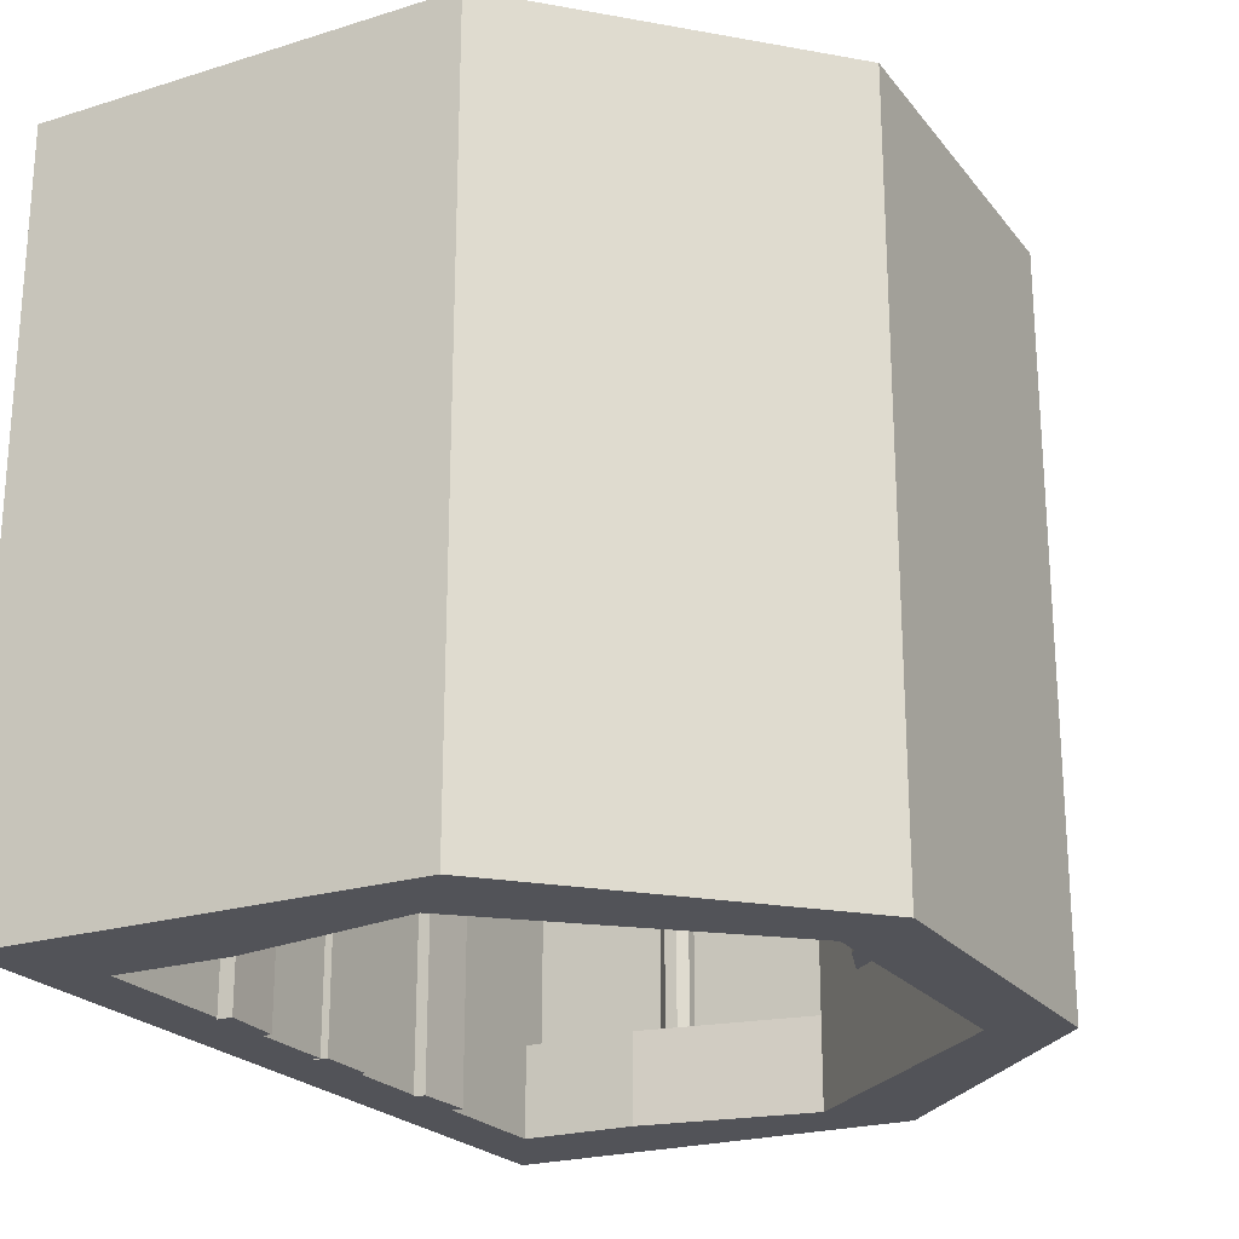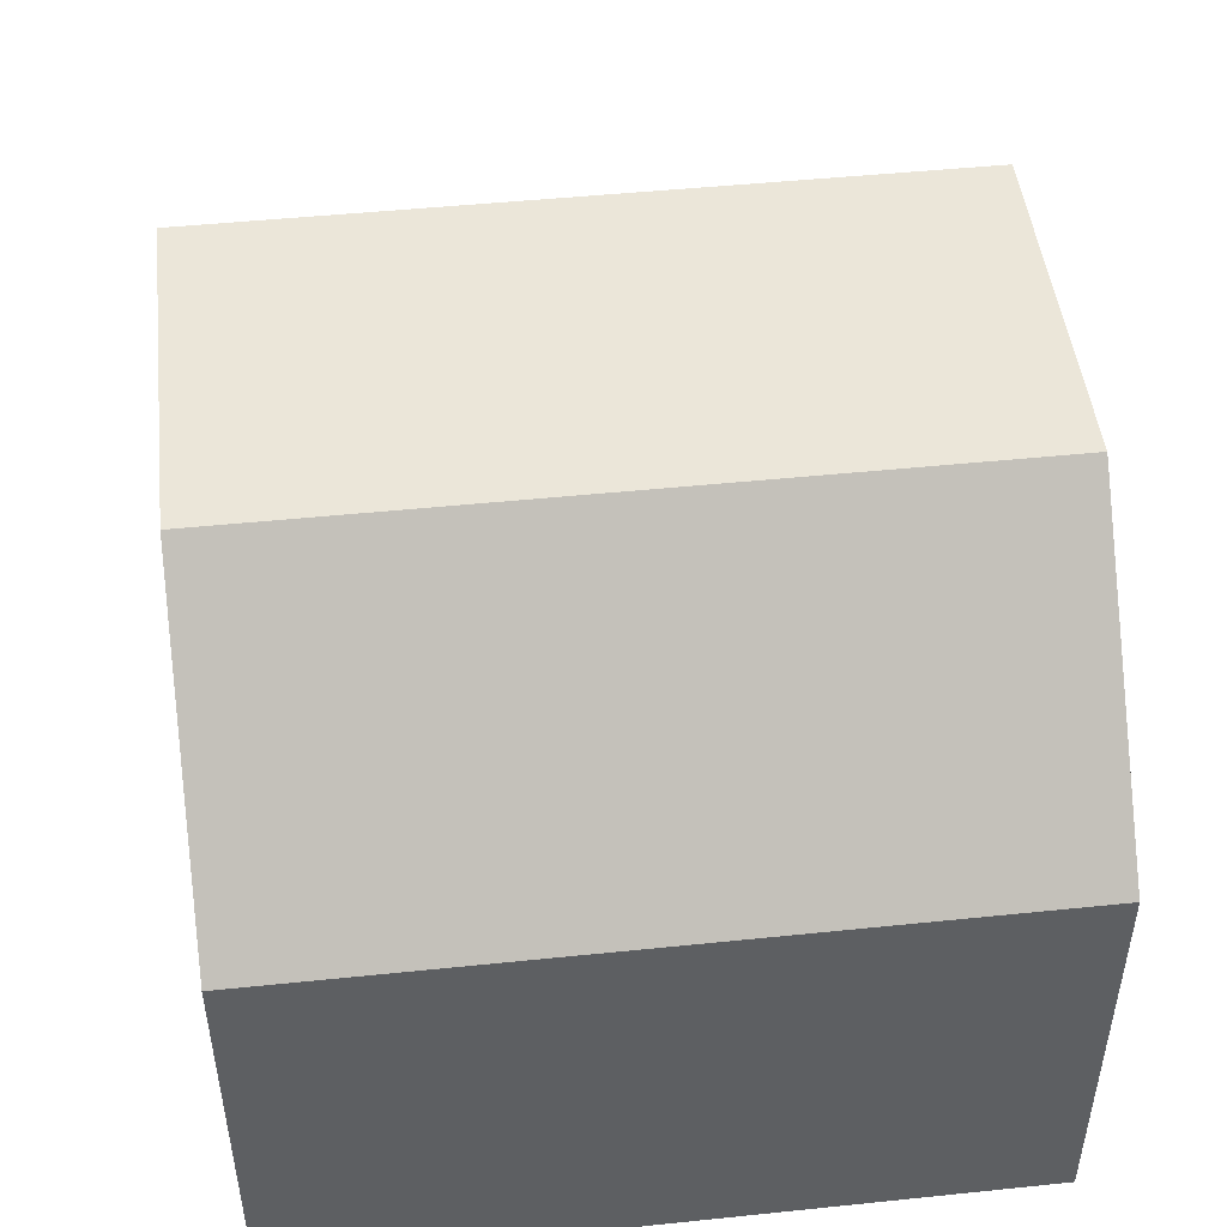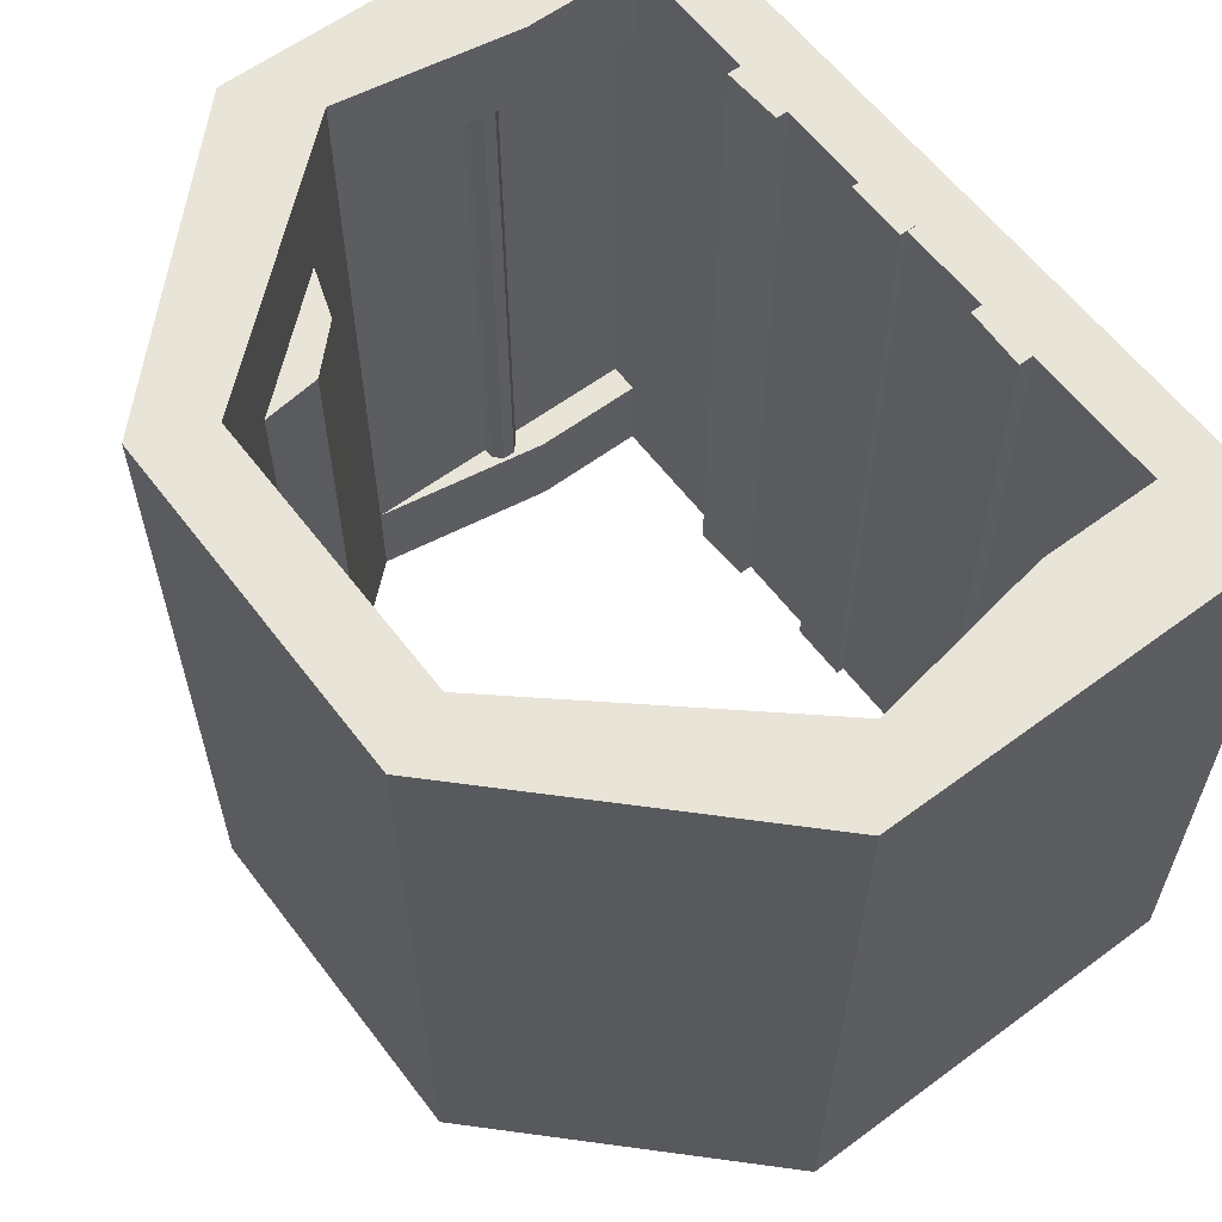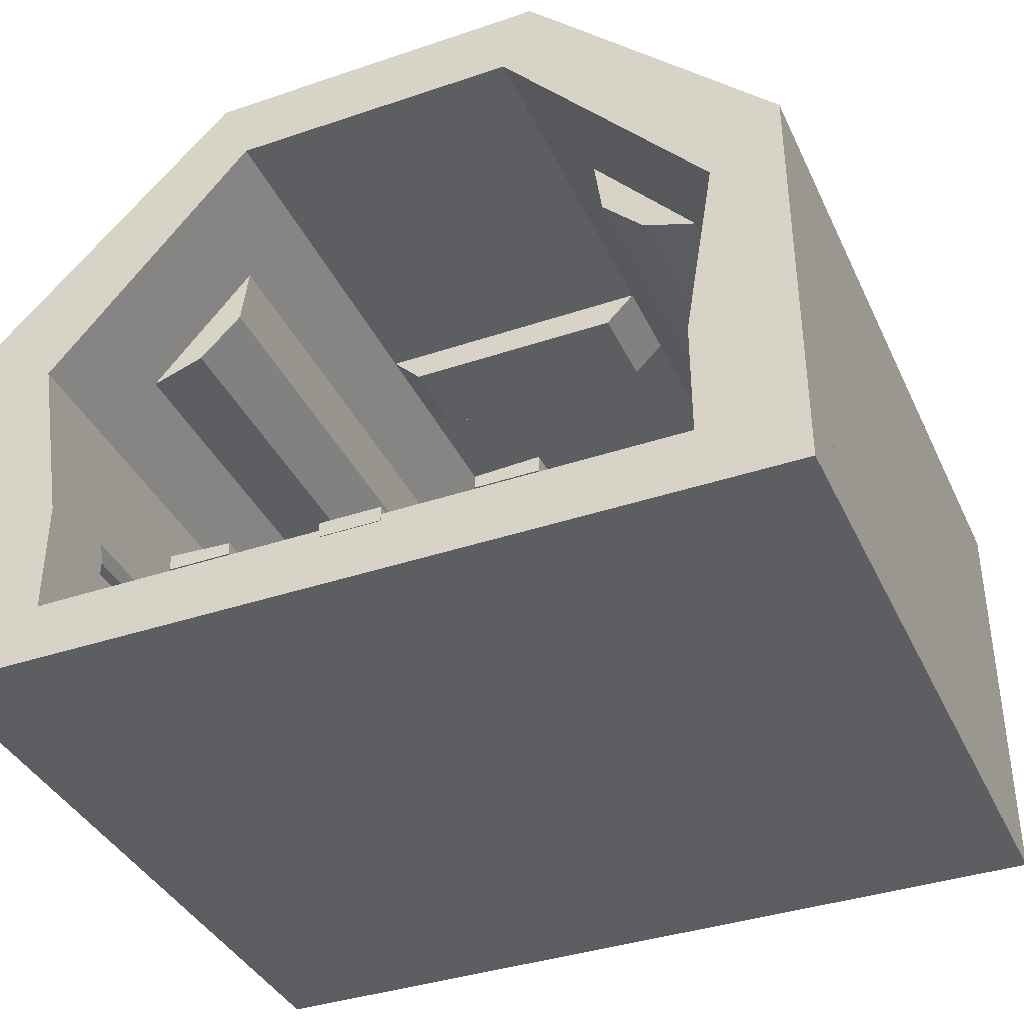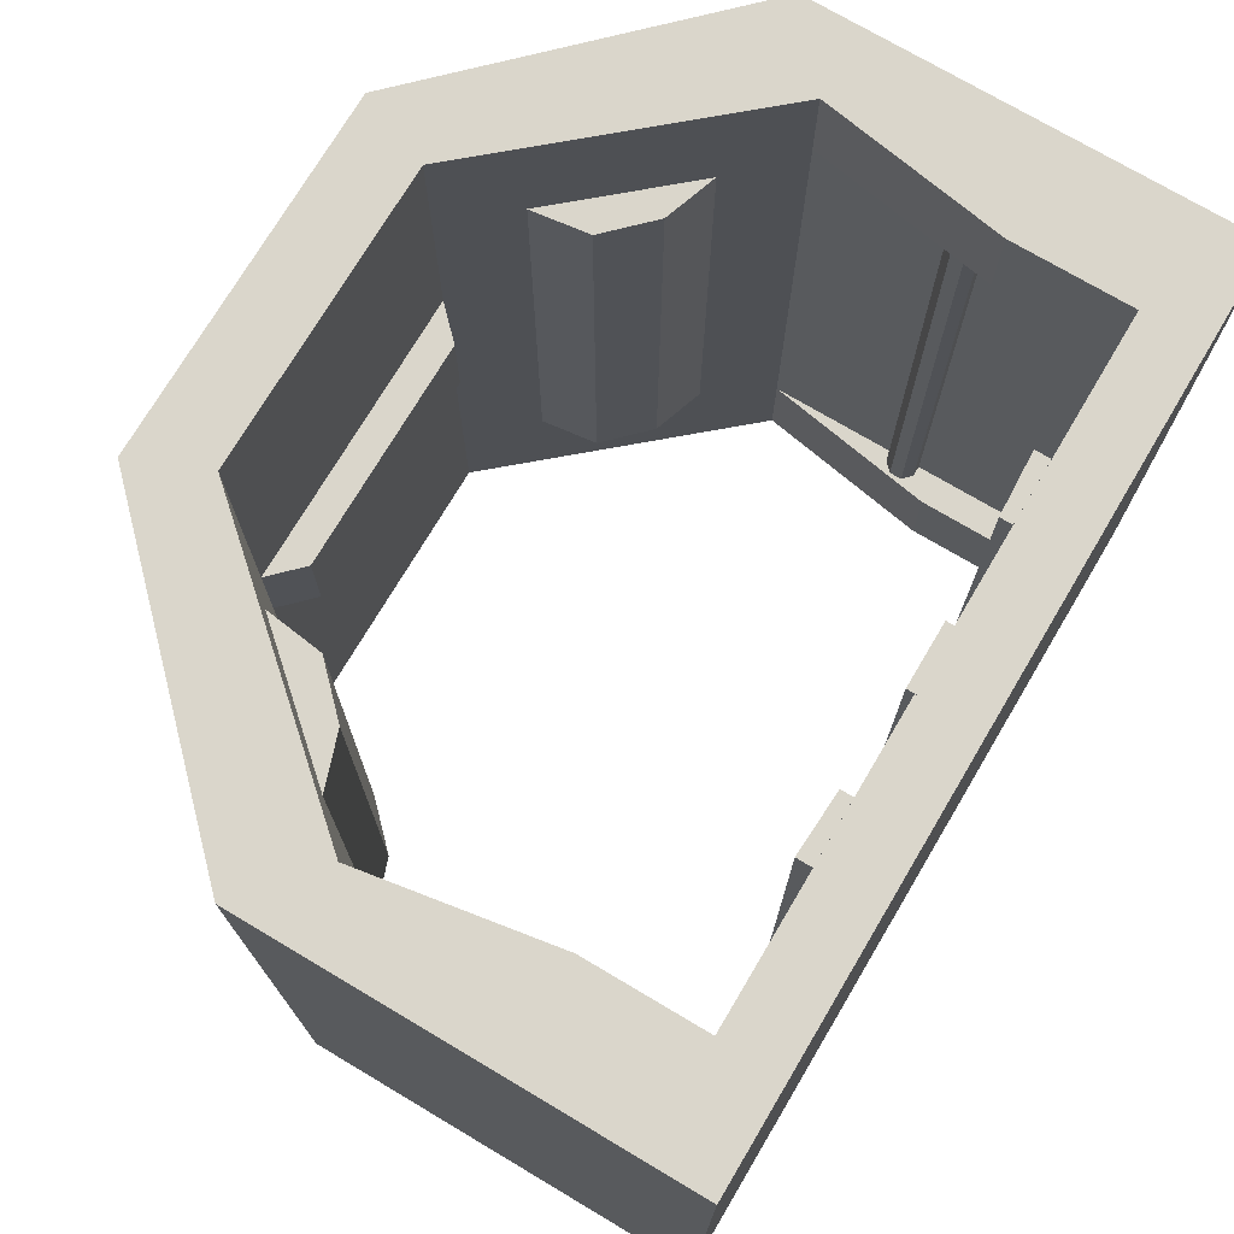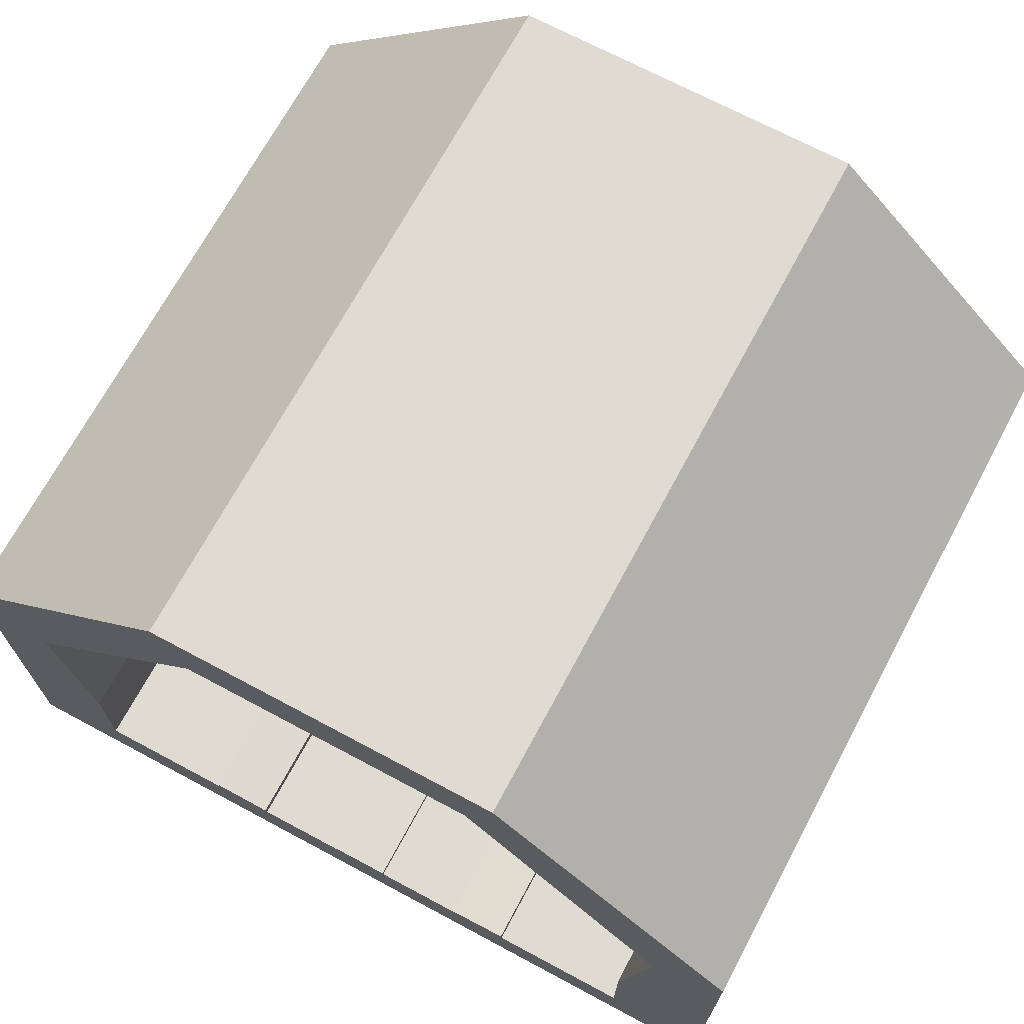
<metadata>
{"format":"obj","ext":"obj","renderer":"f3d","projection":"perspective","resolution":1024,"background":"white","views":[{"elev":-22.7,"azim":117.9,"up":"+Z"},{"elev":47.9,"azim":-96.6,"up":"+Y"},{"elev":60.3,"azim":-127.1,"up":"+Z"},{"elev":-38.0,"azim":-156.8,"up":"+Y"},{"elev":73.7,"azim":-59.3,"up":"+Z"},{"elev":69.8,"azim":-151.8,"up":"+Y"}]}
</metadata>
<code>
o tube
v -0.875 0.7374 0.75
v -0.875 0.7374 -0.75
v -0.7283 0.6138 0.75
v -0.7283 0.6138 -0.75
v -0.3624 1.25 0.75
v -0.3624 1.25 -0.75
v -0.3017 1.103 0.75
v -0.3017 1.103 -0.75
v -0.875 1.11e-16 -0.75
v -0.875 -2.22e-16 0.75
v -0.7283 0 0.75
v -0.7283 3.331e-16 -0.75
v -0.7283 0.6138 0
v -0.3017 1.103 1.11e-16
v -0.7283 2.22e-16 -1.11e-16
v -0.7283 0.6138 0.375
v -0.3017 1.103 0.375
v -0.7283 1.11e-16 0.375
v -0.7283 0.6138 -0.375
v -0.3017 1.103 -0.375
v -0.7283 2.22e-16 -0.375
v -0.7283 0.6138 0.5625
v -0.3017 1.103 0.5625
v -0.7283 0 0.5625
v -0.7283 0.6138 0.1875
v -0.3017 1.103 0.1875
v -0.7283 1.11e-16 0.1875
v -0.7283 0.6138 -0.1875
v -0.7283 2.22e-16 -0.1875
v -0.7283 0.6138 -0.5625
v -0.3017 1.103 -0.5625
v -0.6658 0 0.75
v -0.6658 0 0.5625
v -0.6658 0.2388 0.5625
v -0.6658 0.2388 0.75
v -0.7283 3.331e-16 -0.5625
v -0.6658 0.2388 -0.75
v -0.6658 0.2388 -0.5625
v -0.6658 3.331e-16 -0.5625
v -0.6658 3.331e-16 -0.75
v -0.2392 1.041 1.11e-16
v -0.2392 1.041 0.1875
v -0.7283 0.3069 0.5625
v -0.7283 0.3069 0.375
v -0.7283 0.3069 0.1875
v -0.7283 0.3069 -5.551e-17
v -0.7283 0.3069 -0.1875
v -0.7283 0.3069 -0.375
v -0.7283 0.3069 -0.5625
v -0.6658 0.1194 -0.5625
v -0.6658 0.1194 -0.75
v -0.7283 0.3069 -0.75
v -0.875 0.3687 -0.75
v -0.875 0.3687 0.75
v -0.7283 0.3069 0.75
v -0.6658 0.1194 0.75
v -0.6658 0.1194 0.5625
v -0.3017 1.103 -0.1875
v -0.7283 0.6138 -0.1875
v -0.6217 0.7362 0.375
v -0.6217 0.7362 0.1875
v -0.4084 0.981 0.1875
v -0.4084 0.981 0.375
v -0.6217 0.7362 0.5156
v -0.4084 0.981 0.5156
v -0.4084 0.981 8.327e-17
v -0.6217 0.7362 2.776e-17
v -0.6217 0.7362 -0.1875
v -0.4084 0.981 -0.1875
v -0.4084 0.981 -0.375
v -0.6217 0.7362 -0.375
v -0.6217 0.7362 -0.5156
v -0.4084 0.981 -0.5156
v -0.4237 0.8618 5.551e-17
v -0.5121 0.7733 0.1875
v -0.4237 0.8618 0.1875
v -0.5121 0.7733 5.551e-17
v -0.4237 0.8618 0.375
v -0.5121 0.7733 0.5156
v -0.4237 0.8618 0.5156
v -0.5121 0.7733 0.375
v -0.4237 0.8618 -0.375
v -0.5121 0.7733 -0.1875
v -0.4237 0.8618 -0.1875
v -0.5121 0.7733 -0.375
v -0.5121 0.7733 -0.5156
v -0.4237 0.8618 -0.5156
v 0.875 0.7374 0.75
v 0.875 0.7374 -0.75
v 0.7283 0.6138 0.75
v 0.7283 0.6138 -0.75
v 0.3624 1.25 0.75
v 0.3624 1.25 -0.75
v 0.3017 1.103 0.75
v 0.3017 1.103 -0.75
v 0.875 1.11e-16 -0.75
v 0.875 -2.22e-16 0.75
v 0.7283 0 0.75
v 0.7283 3.331e-16 -0.75
v 0.7283 0.6138 0
v 0.3017 1.103 1.11e-16
v 0.7283 2.22e-16 -1.11e-16
v 0.7283 0.6138 0.375
v 0.3017 1.103 0.375
v 0.7283 1.11e-16 0.375
v 0.7283 0.6138 -0.375
v 0.3017 1.103 -0.375
v 0.7283 2.22e-16 -0.375
v 0.7283 0.6138 0.5625
v 0.3017 1.103 0.5625
v 0.7283 0 0.5625
v 0.7283 0.6138 0.1875
v 0.3017 1.103 0.1875
v 0.7283 1.11e-16 0.1875
v 0.7283 0.6138 -0.1875
v 0.7283 2.22e-16 -0.1875
v 0.7283 0.6138 -0.5625
v 0.3017 1.103 -0.5625
v 0.6658 0 0.75
v 0.6658 0 0.5625
v 0.6658 0.2388 0.5625
v 0.6658 0.2388 0.75
v 0.7283 3.331e-16 -0.5625
v 0.6658 0.2388 -0.75
v 0.6658 0.2388 -0.5625
v 0.6658 3.331e-16 -0.5625
v 0.6658 3.331e-16 -0.75
v 0.2392 1.041 1.11e-16
v 0.2392 1.041 0.1875
v 0.7283 0.3069 0.5625
v 0.7283 0.3069 0.375
v 0.7283 0.3069 0.1875
v 0.7283 0.3069 -5.551e-17
v 0.7283 0.3069 -0.1875
v 0.7283 0.3069 -0.375
v 0.7283 0.3069 -0.5625
v 0.6658 0.1194 -0.5625
v 0.6658 0.1194 -0.75
v 0.7283 0.3069 -0.75
v 0.875 0.3687 -0.75
v 0.875 0.3687 0.75
v 0.7283 0.3069 0.75
v 0.6658 0.1194 0.75
v 0.6658 0.1194 0.5625
v 0.3017 1.103 -0.1875
v 0.6217 0.7362 0.375
v 0.6217 0.7362 0.1875
v 0.4084 0.981 0.1875
v 0.4084 0.981 0.375
v 0.6217 0.7362 0.5156
v 0.4084 0.981 0.5156
v 0.4084 0.981 8.327e-17
v 0.6217 0.7362 2.776e-17
v 0.6217 0.7362 -0.1875
v 0.4084 0.981 -0.1875
v 0.4084 0.981 -0.375
v 0.6217 0.7362 -0.375
v 0.6217 0.7362 -0.5156
v 0.4084 0.981 -0.5156
v 0.4237 0.8618 5.551e-17
v 0.5121 0.7733 0.1875
v 0.4237 0.8618 0.1875
v 0.5121 0.7733 5.551e-17
v 0.4237 0.8618 0.375
v 0.5121 0.7733 0.5156
v 0.4237 0.8618 0.5156
v 0.5121 0.7733 0.375
v 0.4237 0.8618 -0.375
v 0.5121 0.7733 -0.1875
v 0.4237 0.8618 -0.1875
v 0.5121 0.7733 -0.375
v 0.5121 0.7733 -0.5156
v 0.4237 0.8618 -0.5156
f 5 92 93 6
f 95 118 31 8
f 7 94 92 5
f 6 93 95 8
f 128 129 42 41
f 104 110 23 17
f 107 145 58 20
f 7 23 110 94
f 17 26 113 104
f 20 31 118 107
f 42 129 113 26
f 128 41 14 101
f 1 5 6 2
f 8 31 30 4
f 3 7 5 1
f 2 6 8 4
f 53 54 1 2
f 54 55 3 1
f 46 47 28 13
f 52 53 2 4
f 74 76 75 77
f 44 45 25 16
f 78 80 79 81
f 43 44 16 22
f 82 84 83 85
f 48 49 30 19
f 3 22 23 7
f 56 57 34 35
f 81 75 76 78
f 45 46 13 25
f 47 48 19 28
f 85 86 87 82
f 33 32 11 24
f 57 43 22 34
f 35 34 22 3
f 55 56 35 3
f 50 51 37 38
f 38 37 4 30
f 49 50 38 30
f 40 39 36 12
f 51 52 4 37
f 14 41 42 26
f 44 43 24 18
f 45 44 18 27
f 46 45 27 15
f 47 46 15 29
f 48 47 29 21
f 49 48 21 36
f 50 49 36 39
f 51 50 39 40
f 52 51 40 12
f 53 52 12 9
f 54 53 9 10
f 55 54 10 11
f 56 55 11 32
f 57 56 32 33
f 43 57 33 24
f 14 58 145 101
f 77 83 84 74
f 61 60 16 25
f 63 62 26 17
f 65 63 17 23
f 64 65 23 22
f 60 64 22 16
f 62 66 14 26
f 67 61 25 13
f 68 67 13 59
f 66 69 58 14
f 69 70 20 58
f 71 68 59 19
f 72 71 19 30
f 73 72 30 31
f 70 73 31 20
f 76 74 66 62
f 77 75 61 67
f 80 78 63 65
f 79 80 65 64
f 81 79 64 60
f 75 81 60 61
f 78 76 62 63
f 84 82 70 69
f 85 83 68 71
f 83 77 67 68
f 74 84 69 66
f 86 85 71 72
f 87 86 72 73
f 82 87 73 70
f 93 92 88 89
f 117 118 95 91
f 92 94 90 88
f 95 93 89 91
f 88 141 140 89
f 90 142 141 88
f 115 134 133 100
f 89 140 139 91
f 161 162 160 163
f 112 132 131 103
f 165 166 164 167
f 103 131 130 109
f 169 170 168 171
f 117 136 135 106
f 110 109 90 94
f 121 144 143 122
f 162 161 167 164
f 100 133 132 112
f 106 135 134 115
f 173 172 171 168
f 98 119 120 111
f 109 130 144 121
f 109 121 122 90
f 122 143 142 90
f 124 138 137 125
f 91 124 125 117
f 125 137 136 117
f 123 126 127 99
f 91 139 138 124
f 129 128 101 113
f 111 130 131 105
f 105 131 132 114
f 114 132 133 102
f 102 133 134 116
f 116 134 135 108
f 108 135 136 123
f 123 136 137 126
f 126 137 138 127
f 127 138 139 99
f 99 139 140 96
f 96 140 141 97
f 97 141 142 98
f 98 142 143 119
f 119 143 144 120
f 120 144 130 111
f 170 169 163 160
f 103 146 147 112
f 113 148 149 104
f 104 149 151 110
f 110 151 150 109
f 109 150 146 103
f 101 152 148 113
f 112 147 153 100
f 100 153 154 115
f 145 155 152 101
f 107 156 155 145
f 115 154 157 106
f 106 157 158 117
f 117 158 159 118
f 118 159 156 107
f 152 160 162 148
f 147 161 163 153
f 149 164 166 151
f 151 166 165 150
f 150 165 167 146
f 146 167 161 147
f 148 162 164 149
f 156 168 170 155
f 154 169 171 157
f 153 163 169 154
f 155 170 160 152
f 157 171 172 158
f 158 172 173 159
f 159 173 168 156
o cuboid
v 0.875 0 0.75
v 0.875 0 -0.75
v 0.875 -0.125 0.75
v 0.875 -0.125 -0.75
v -0.875 0 0.75
v -0.875 0 -0.75
v -0.875 -0.125 0.75
v -0.875 -0.125 -0.75
f 175 174 176 177
f 180 178 179 181
f 178 174 175 179
f 177 176 180 181
f 176 174 178 180
f 179 175 177 181
o cuboid
v -0.25 0.025 0.7531
v -0.25 0.025 -0.7531
v -0.25 0 0.7531
v -0.25 0 -0.7531
v -0.375 0.03125 0.7531
v -0.375 0.03125 -0.7531
v -0.375 0 0.7531
v -0.375 0 -0.7531
f 183 182 184 185
f 188 186 187 189
f 186 182 183 187
f 185 184 188 189
f 184 182 186 188
f 187 183 185 189
o cuboid
v 0.0625 0.01562 0.7516
v 0.0625 0.01562 -0.7516
v 0.0625 -0.01562 0.7516
v 0.0625 -0.01562 -0.7516
v -0.0625 0.01562 0.7516
v -0.0625 0.01562 -0.7516
v -0.0625 -0.01562 0.7516
v -0.0625 -0.01562 -0.7516
f 194 190 191 195
f 193 192 196 197
f 192 190 194 196
f 195 191 193 197
f 191 190 192 193
f 196 194 195 197
o cuboid
v 0.25 0.025 0.7531
v 0.25 0.025 -0.7531
v 0.25 0 0.7531
v 0.25 0 -0.7531
v 0.375 0.03125 0.7531
v 0.375 0.03125 -0.7531
v 0.375 0 0.7531
v 0.375 0 -0.7531
f 200 198 199 201
f 203 202 204 205
f 199 198 202 203
f 204 200 201 205
f 202 198 200 204
f 201 199 203 205
o cylinder
v -0.7188 0.3125 -0.5625
v -0.7188 0.3125 0.5625
v -0.7317 0.3438 -0.5625
v -0.7317 0.3438 0.5625
v -0.75 0.3254 -0.5625
v -0.75 0.3254 0.5625
v -0.75 0.2996 -0.5625
v -0.75 0.2996 0.5625
v -0.7317 0.2813 -0.5625
v -0.7317 0.2813 0.5625
v -0.7058 0.3438 -0.5625
v -0.7058 0.3438 0.5625
v -0.6875 0.3254 -0.5625
v -0.6875 0.3254 0.5625
v -0.6875 0.2996 -0.5625
v -0.6875 0.2996 0.5625
v -0.7058 0.2813 -0.5625
v -0.7058 0.2813 0.5625
f 208 216 206
f 216 208 209 217
f 217 209 207
f 210 208 206
f 208 210 211 209
f 209 211 207
f 212 210 206
f 210 212 213 211
f 211 213 207
f 214 212 206
f 212 214 215 213
f 213 215 207
f 222 214 206
f 214 222 223 215
f 215 223 207
f 216 218 206
f 219 218 216 217
f 219 217 207
f 218 220 206
f 221 220 218 219
f 221 219 207
f 220 222 206
f 223 222 220 221
f 223 221 207
o cylinder
v 0.7188 0.3125 -0.5625
v 0.7188 0.3125 0.5625
v 0.7317 0.3438 -0.5625
v 0.7317 0.3438 0.5625
v 0.75 0.3254 -0.5625
v 0.75 0.3254 0.5625
v 0.75 0.2996 -0.5625
v 0.75 0.2996 0.5625
v 0.7317 0.2813 -0.5625
v 0.7317 0.2813 0.5625
v 0.7058 0.3438 -0.5625
v 0.7058 0.3438 0.5625
v 0.6875 0.3254 -0.5625
v 0.6875 0.3254 0.5625
v 0.6875 0.2996 -0.5625
v 0.6875 0.2996 0.5625
v 0.7058 0.2813 -0.5625
v 0.7058 0.2813 0.5625
f 234 226 224
f 227 226 234 235
f 227 235 225
f 226 228 224
f 229 228 226 227
f 229 227 225
f 228 230 224
f 231 230 228 229
f 231 229 225
f 230 232 224
f 233 232 230 231
f 233 231 225
f 232 240 224
f 241 240 232 233
f 241 233 225
f 236 234 224
f 234 236 237 235
f 235 237 225
f 238 236 224
f 236 238 239 237
f 237 239 225
f 240 238 224
f 238 240 241 239
f 239 241 225

</code>
